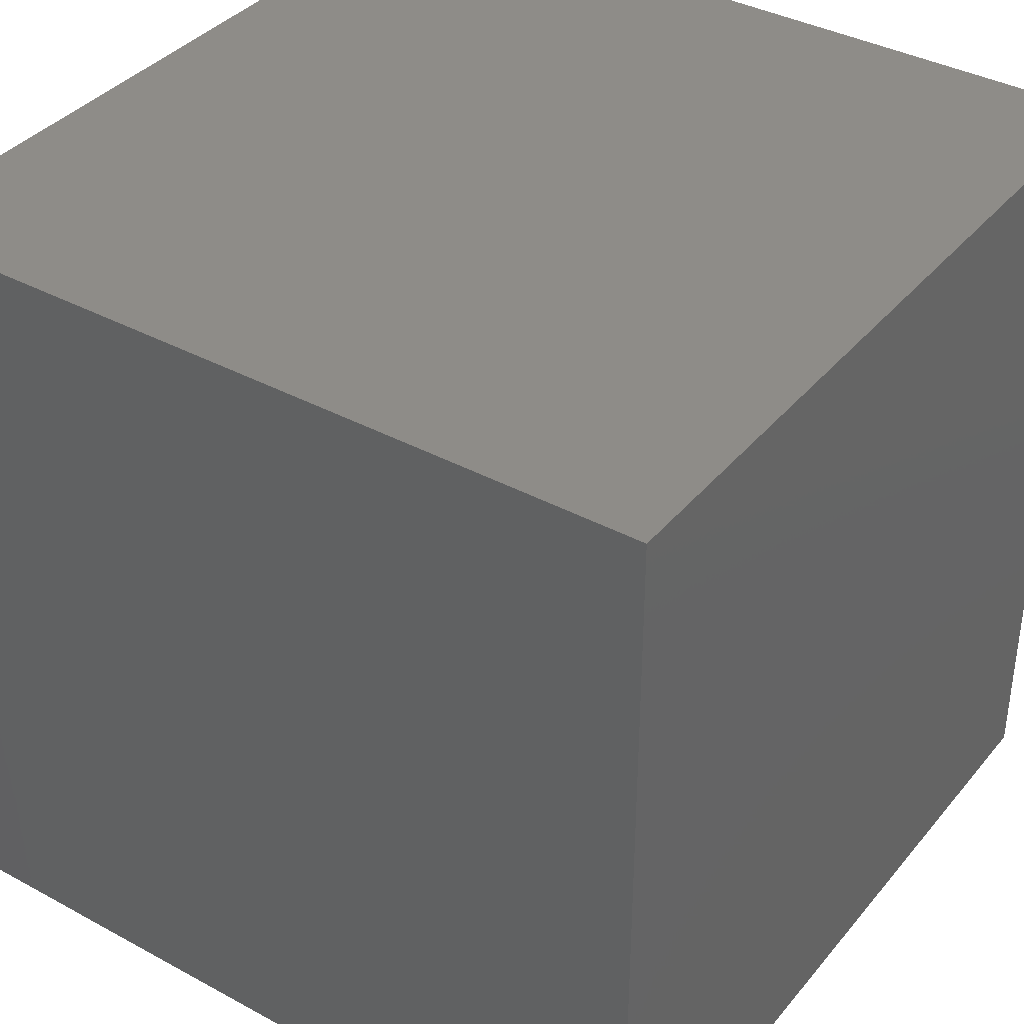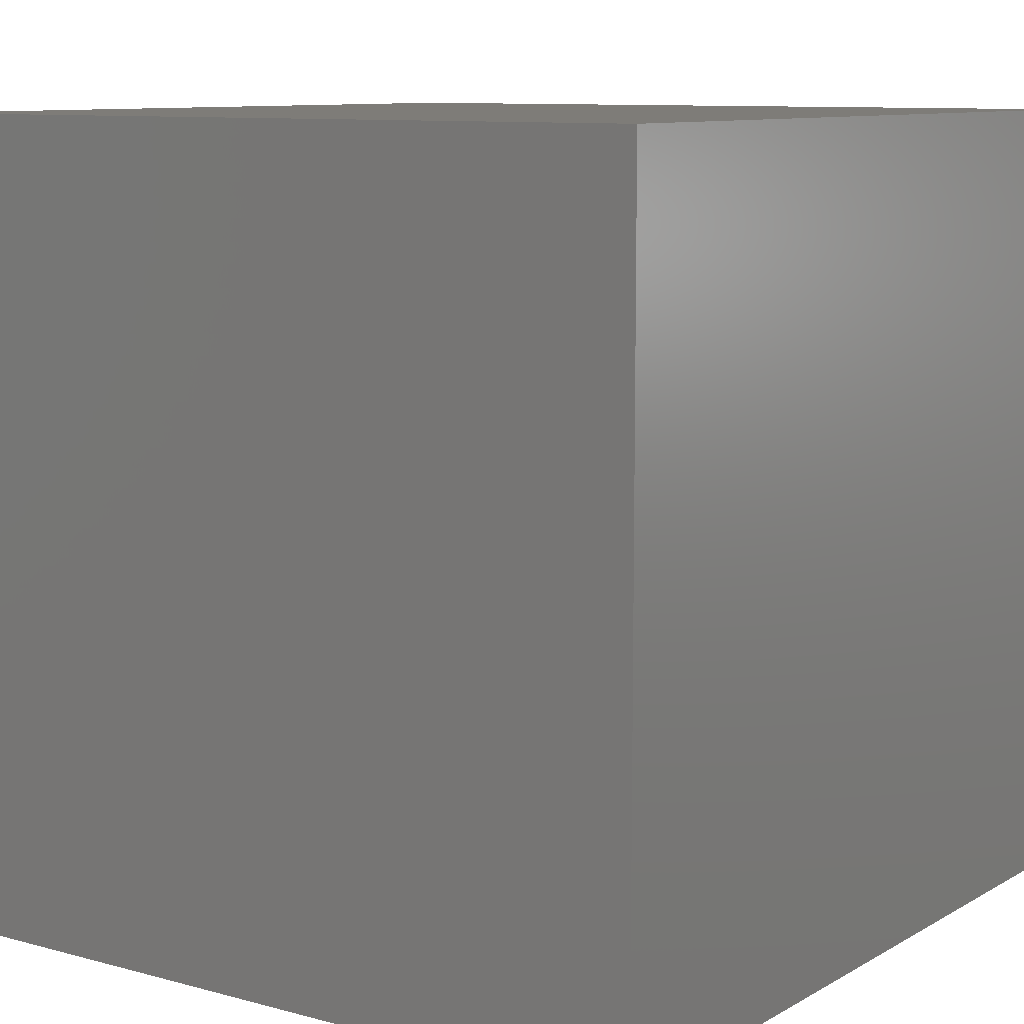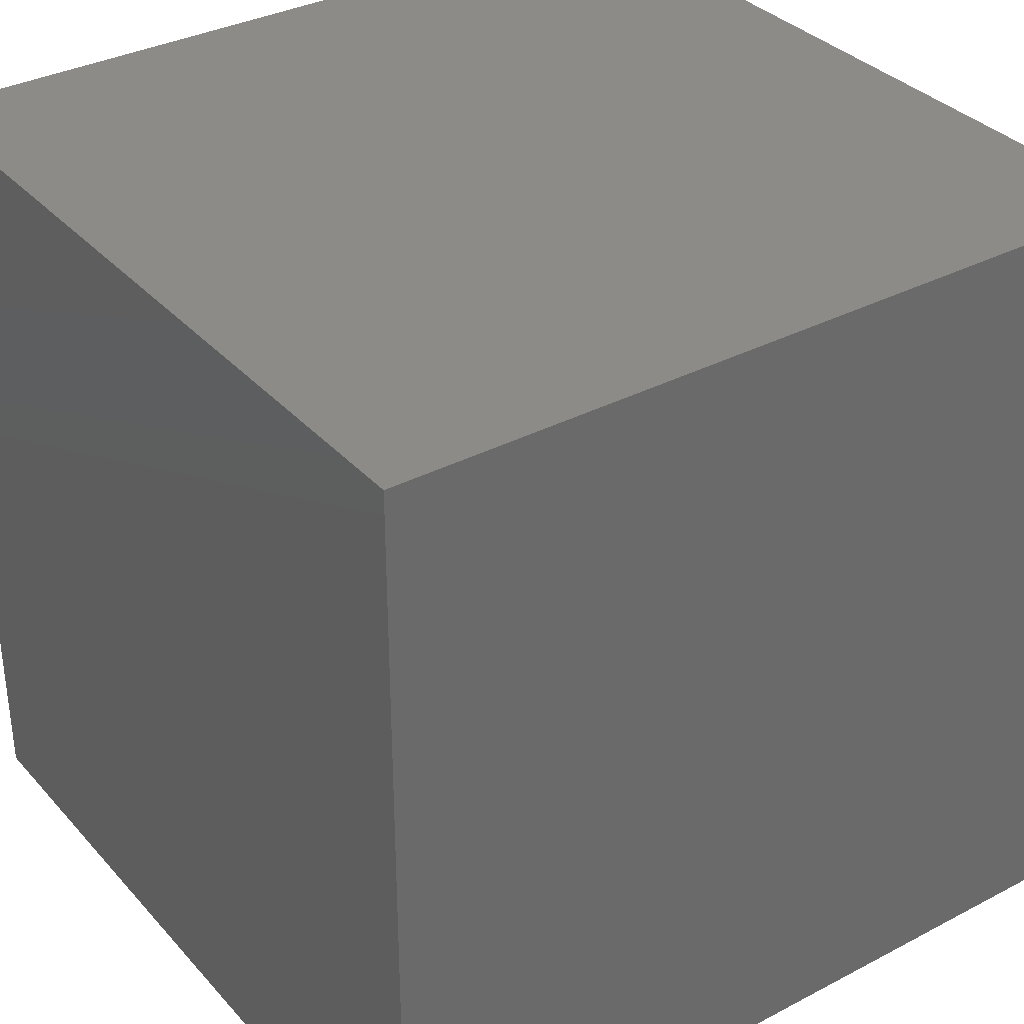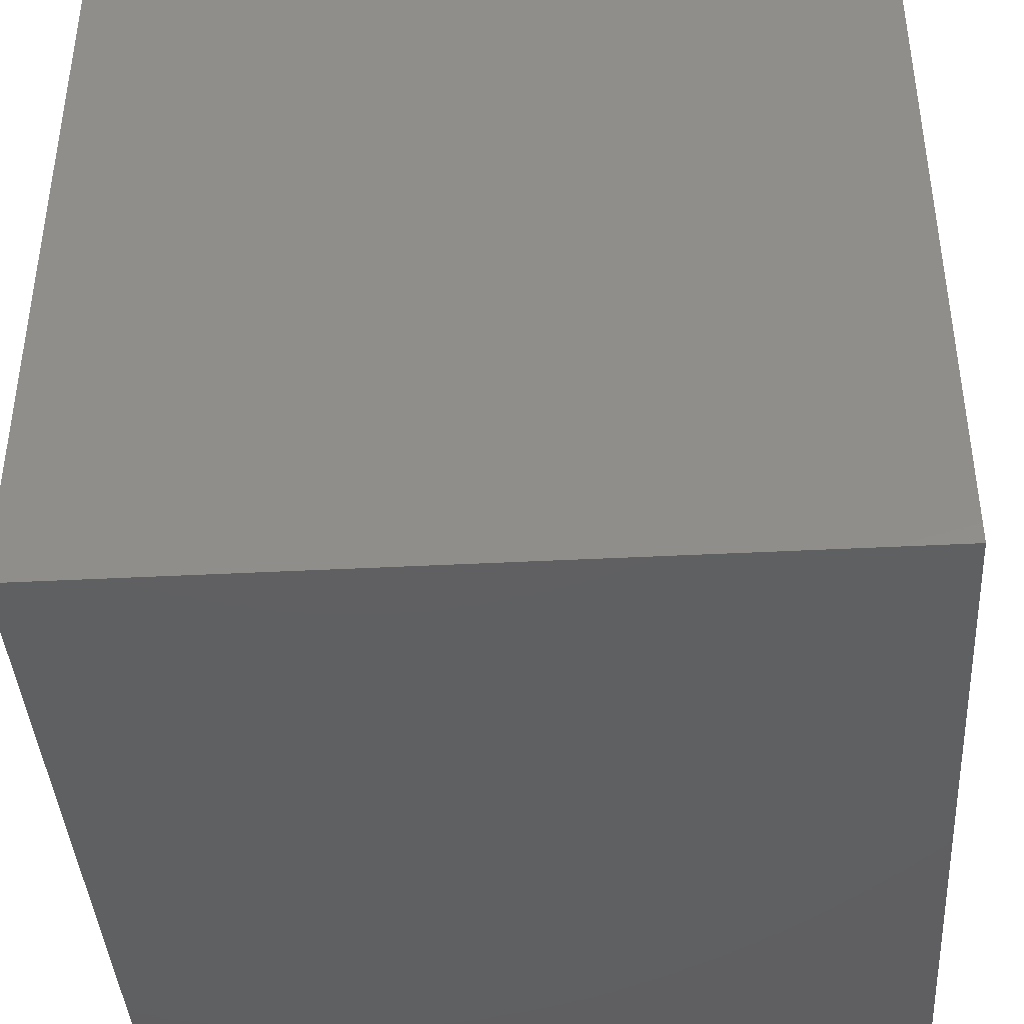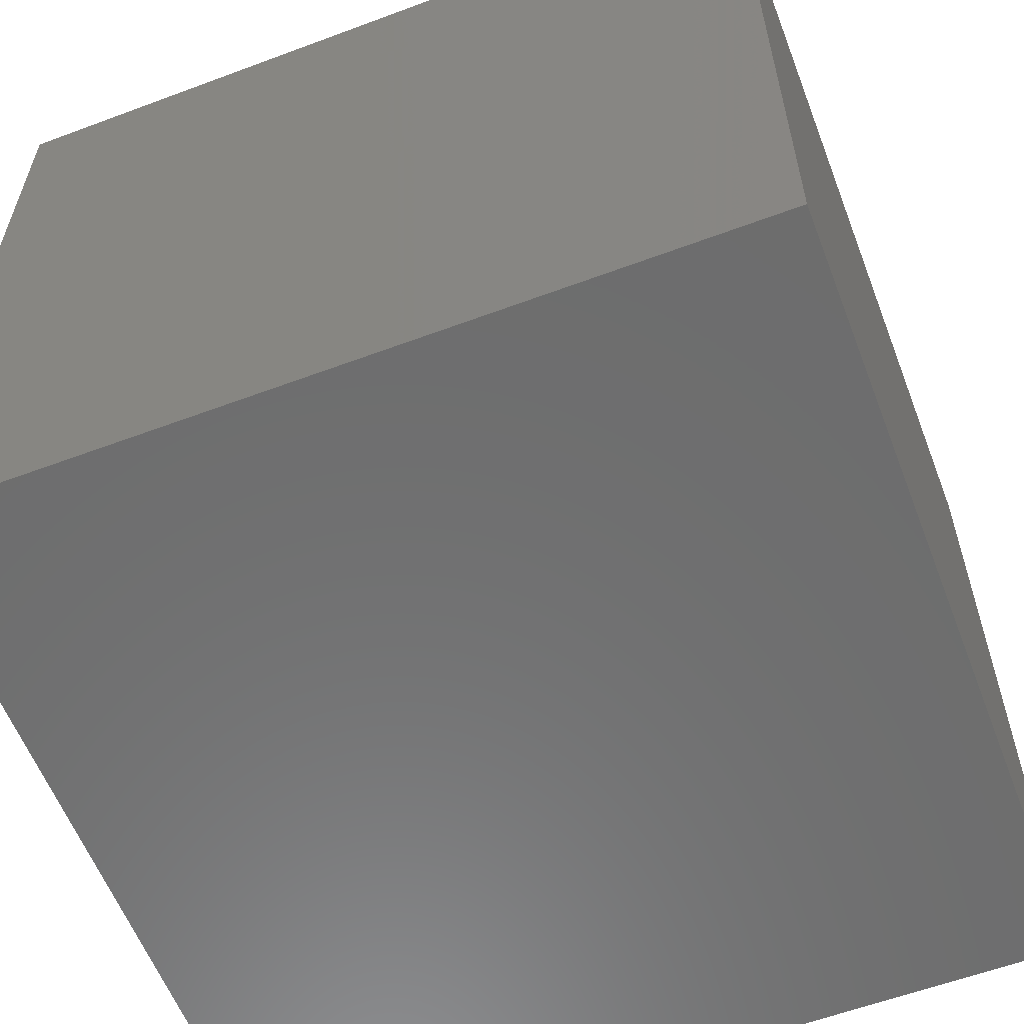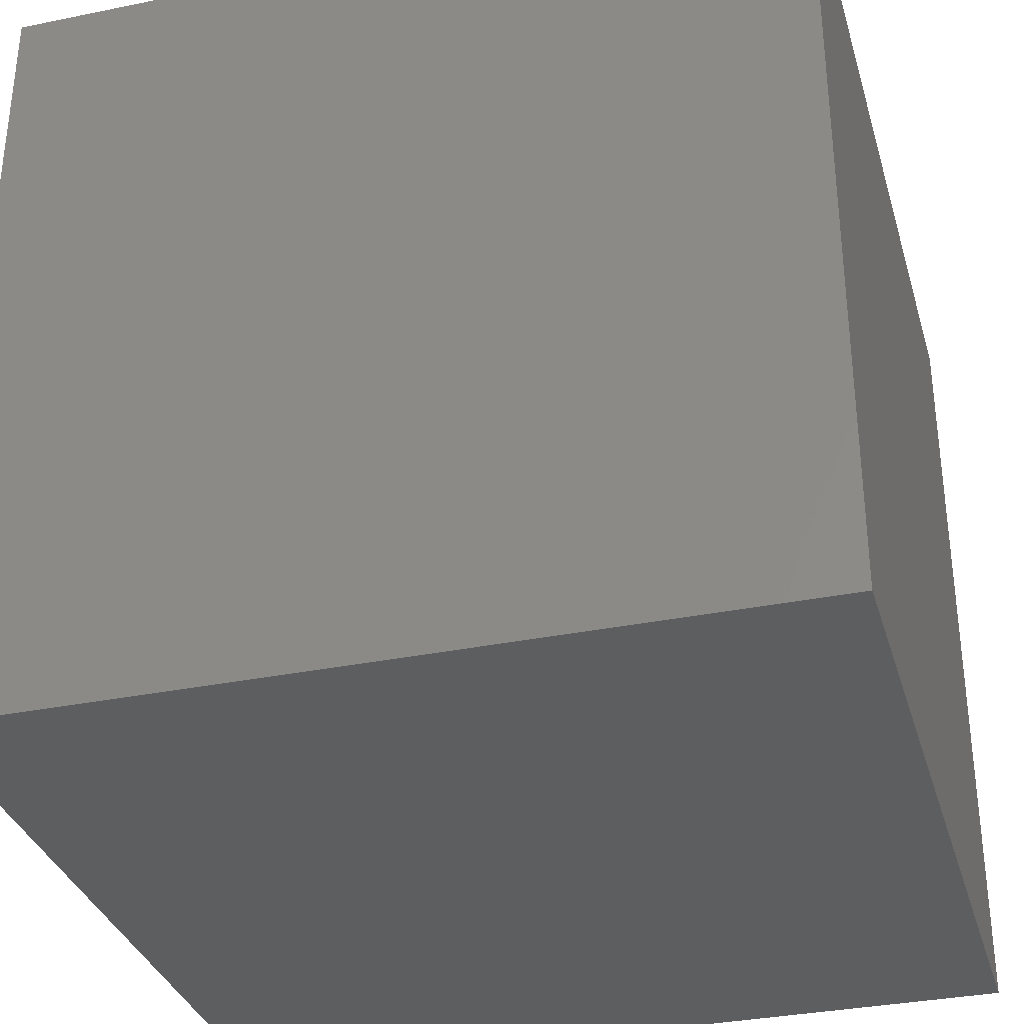
<metadata>
{"format":"stl","ext":"stl","renderer":"f3d","projection":"perspective","resolution":1024,"background":"white","views":[{"elev":37.7,"azim":124.7,"up":"+Z"},{"elev":9.6,"azim":125.1,"up":"+Y"},{"elev":34.3,"azim":144.8,"up":"+Y"},{"elev":-40.9,"azim":-86.4,"up":"+Z"},{"elev":-59.3,"azim":21.0,"up":"+Z"},{"elev":-33.6,"azim":-164.4,"up":"+Z"}]}
</metadata>
<code>
# stl→obj: 8 verts, 12 faces
v -6 5 5
v -7 5 5
v -6 4 5
v -7 4 5
v -6 4 4
v -7 4 4
v -6 5 4
v -7 5 4
f 1 2 3
f 3 2 4
f 5 6 7
f 7 6 8
f 4 6 3
f 3 6 5
f 2 8 4
f 4 8 6
f 1 7 2
f 2 7 8
f 3 5 1
f 1 5 7

</code>
